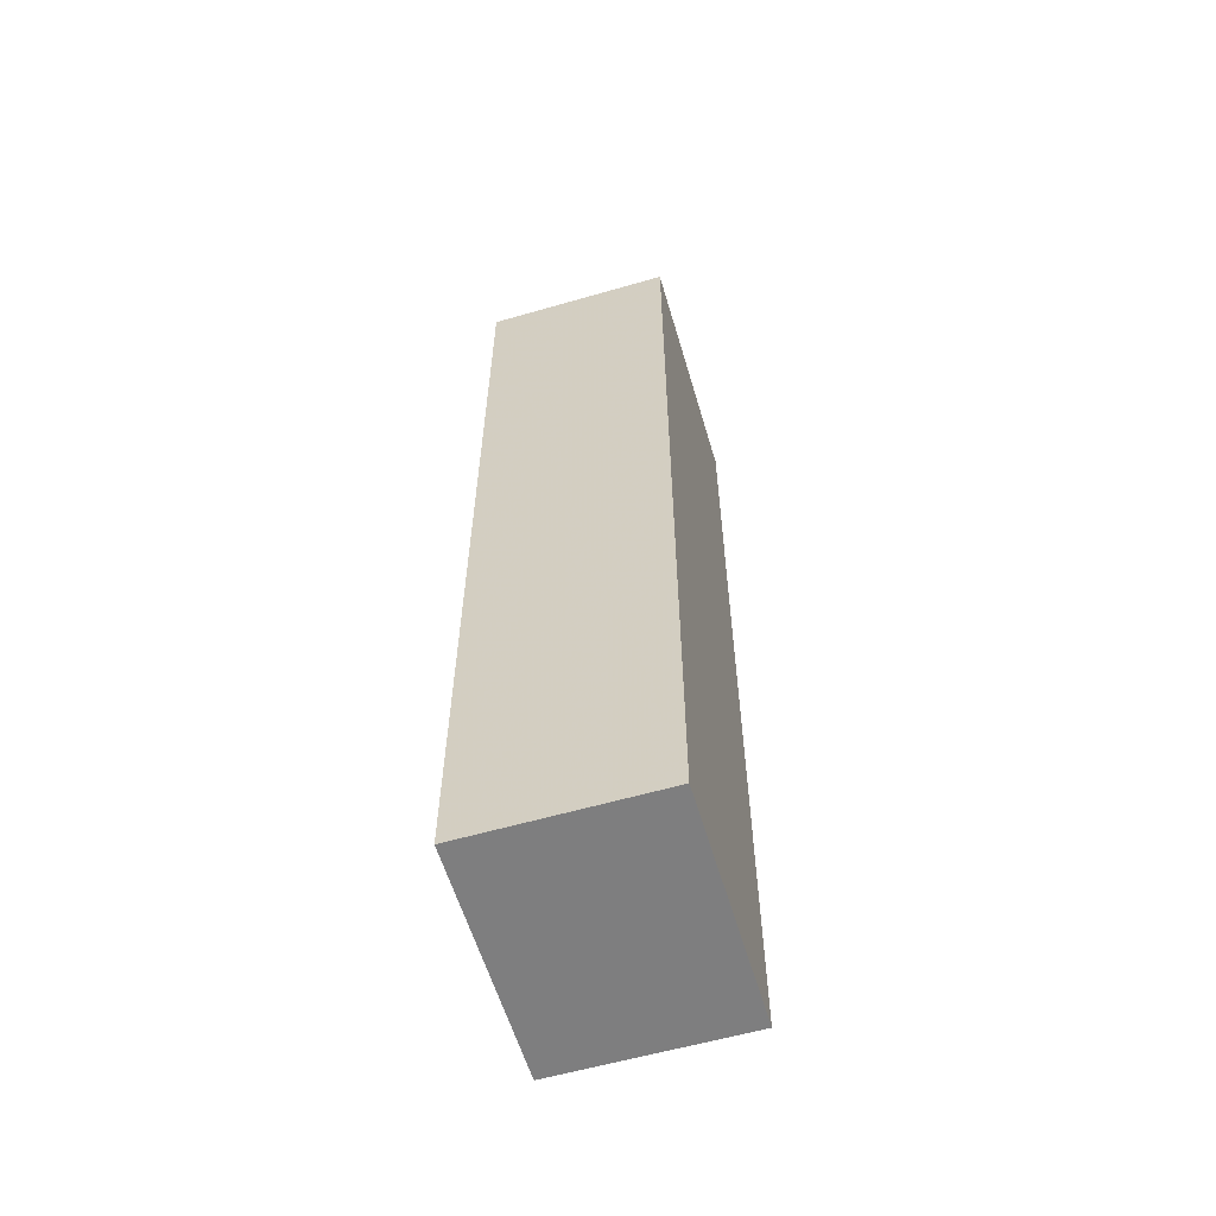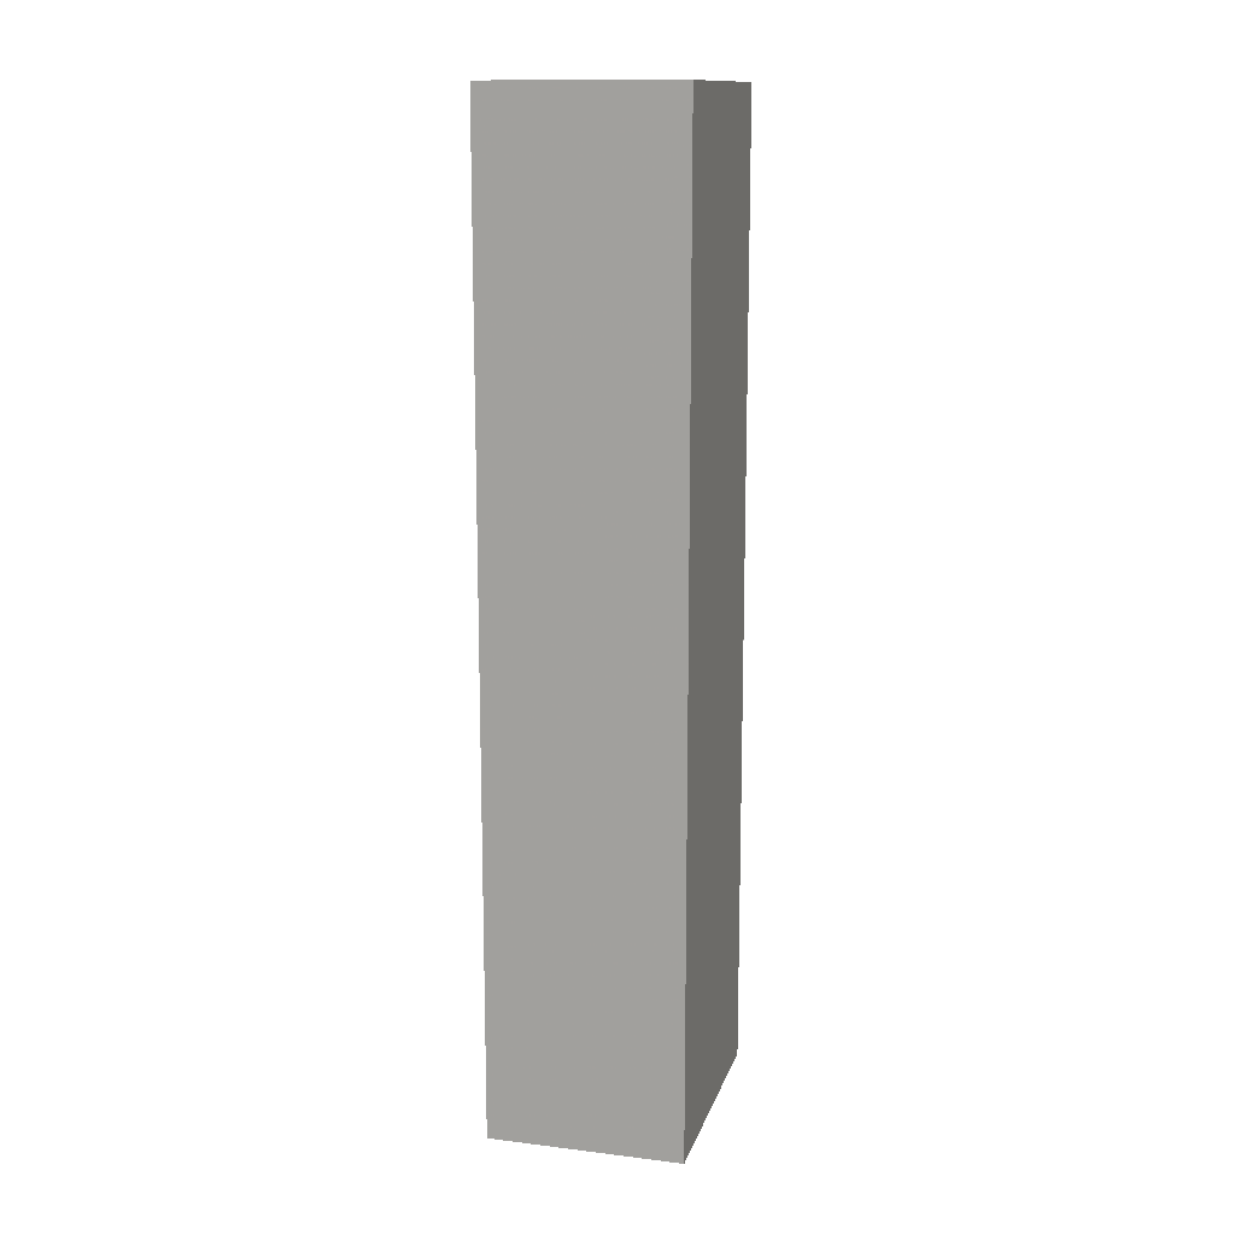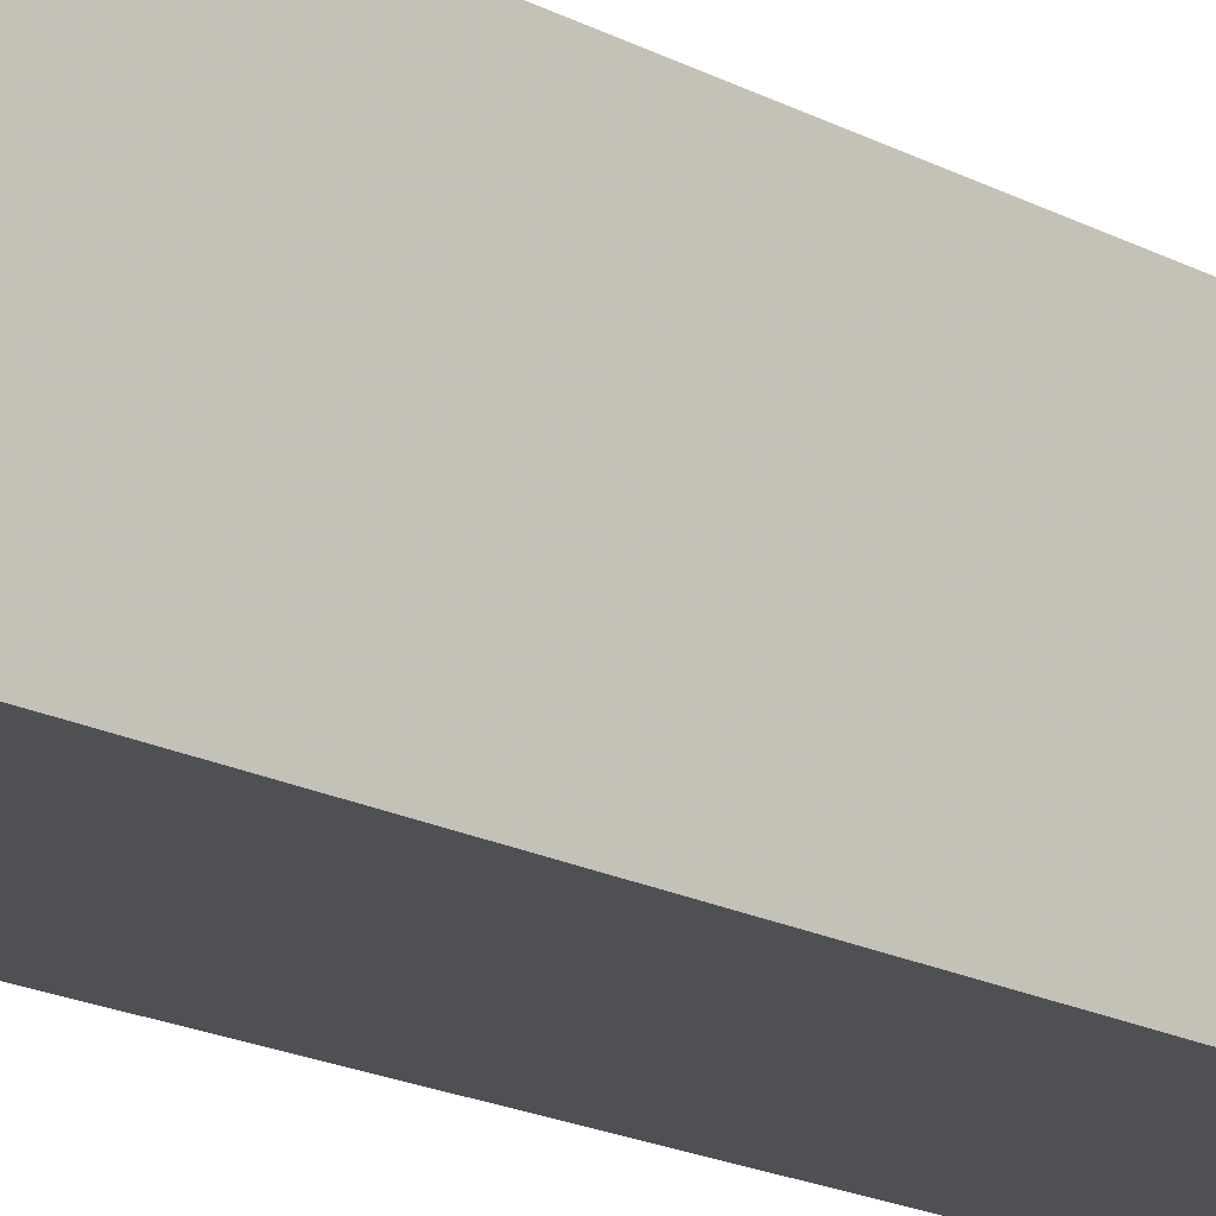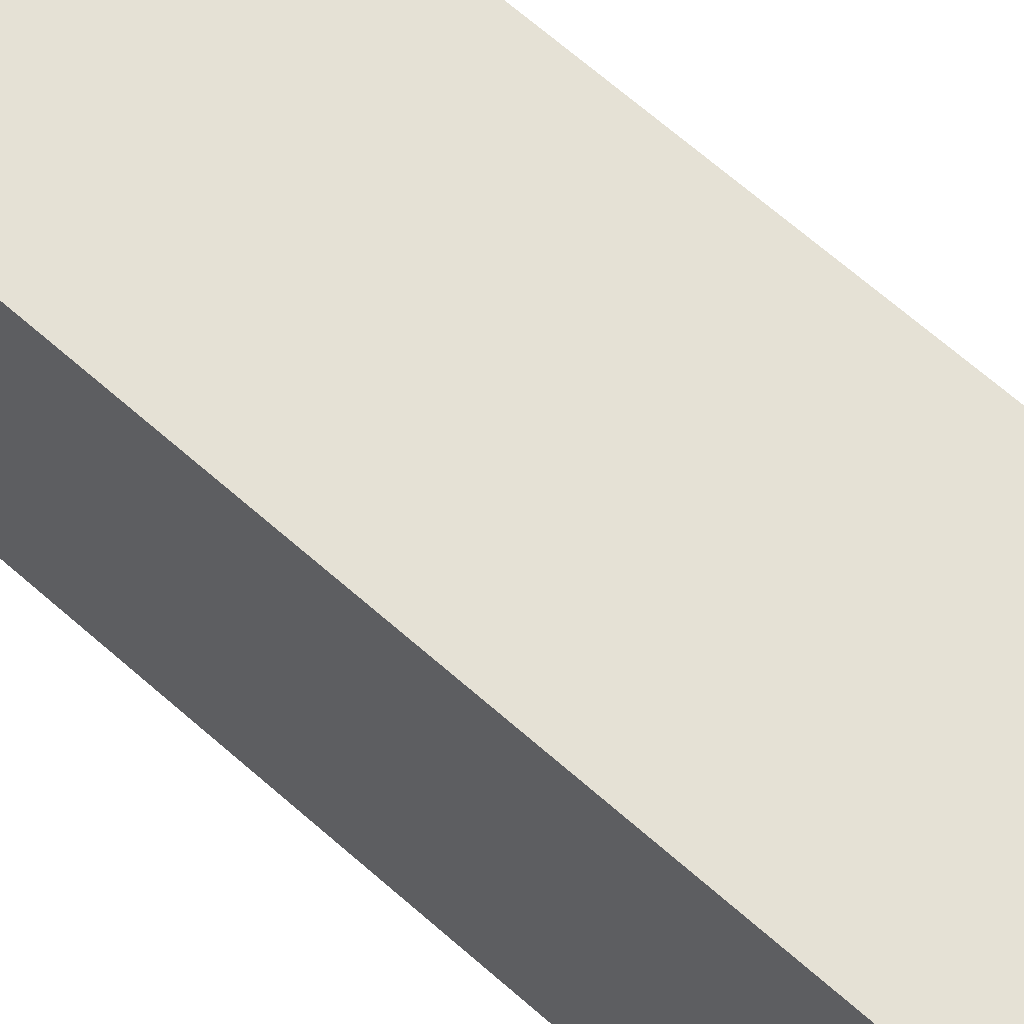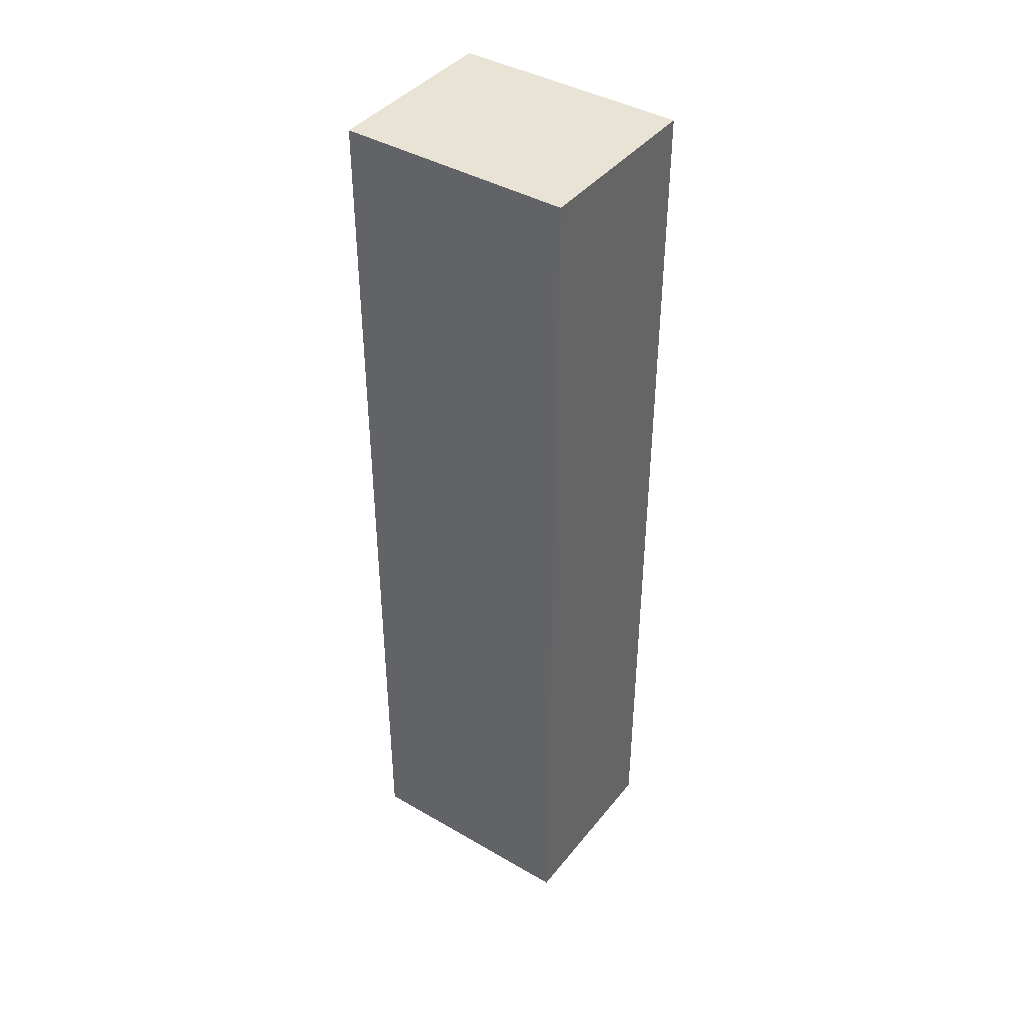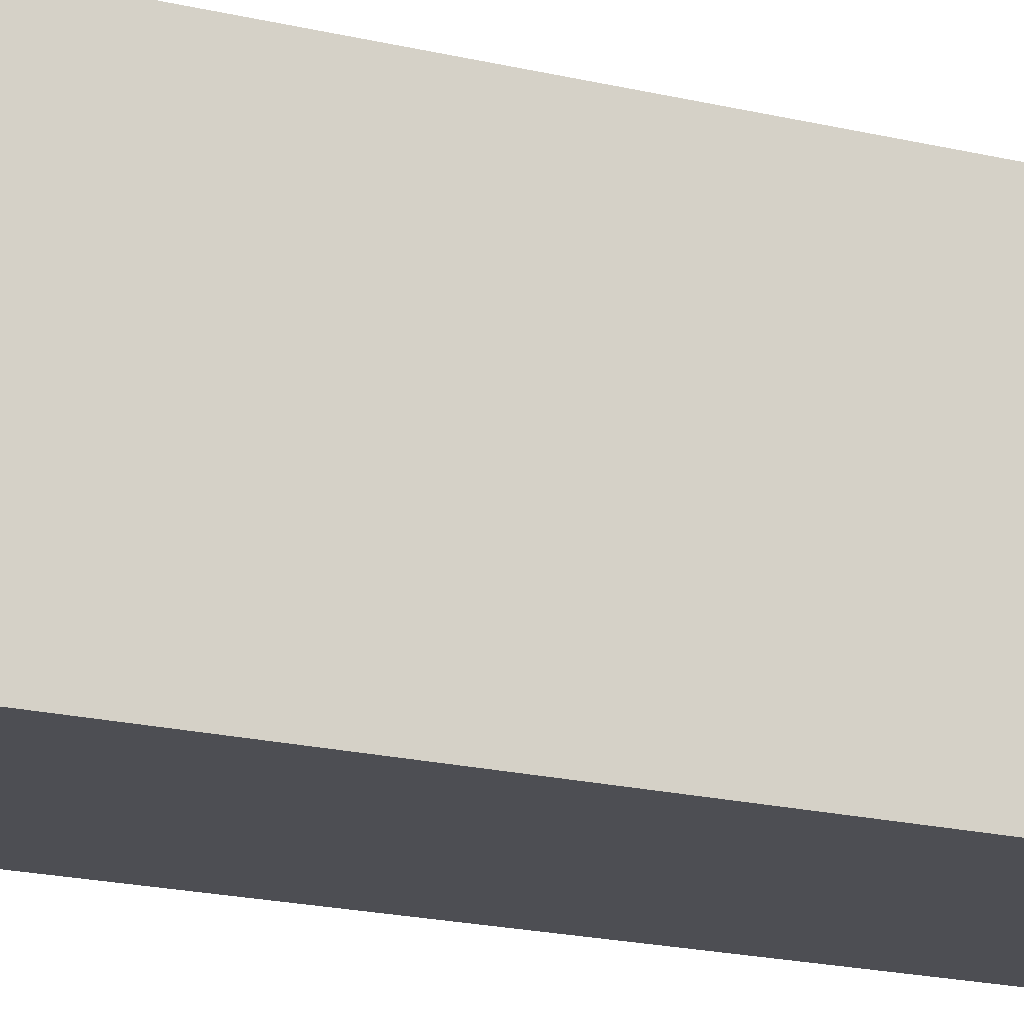
<metadata>
{"format":"obj","ext":"obj","renderer":"f3d","projection":"perspective","resolution":1024,"background":"white","views":[{"elev":-59.4,"azim":16.5,"up":"+Z"},{"elev":13.8,"azim":-165.0,"up":"+Z"},{"elev":-18.8,"azim":45.1,"up":"+Y"},{"elev":65.0,"azim":-48.1,"up":"+Y"},{"elev":41.3,"azim":-54.9,"up":"+Z"},{"elev":-17.4,"azim":63.4,"up":"+Y"}]}
</metadata>
<code>
o geometry_1
v 0.16 0.8 5.56
v 0.16 0.4 3.94
v 0.16 0.8 3.94
v 0.16 0.4 5.56
v -0.16 0.4 3.94
v -0.16 0.8 3.94
v -0.16 0.4 5.56
v -0.16 0.8 5.56
f 1 2 3
f 1 4 2
f 3 5 6
f 3 2 5
f 6 7 8
f 6 5 7
f 8 4 1
f 8 7 4
f 3 8 1
f 3 6 8
f 2 4 7
f 2 7 5

</code>
